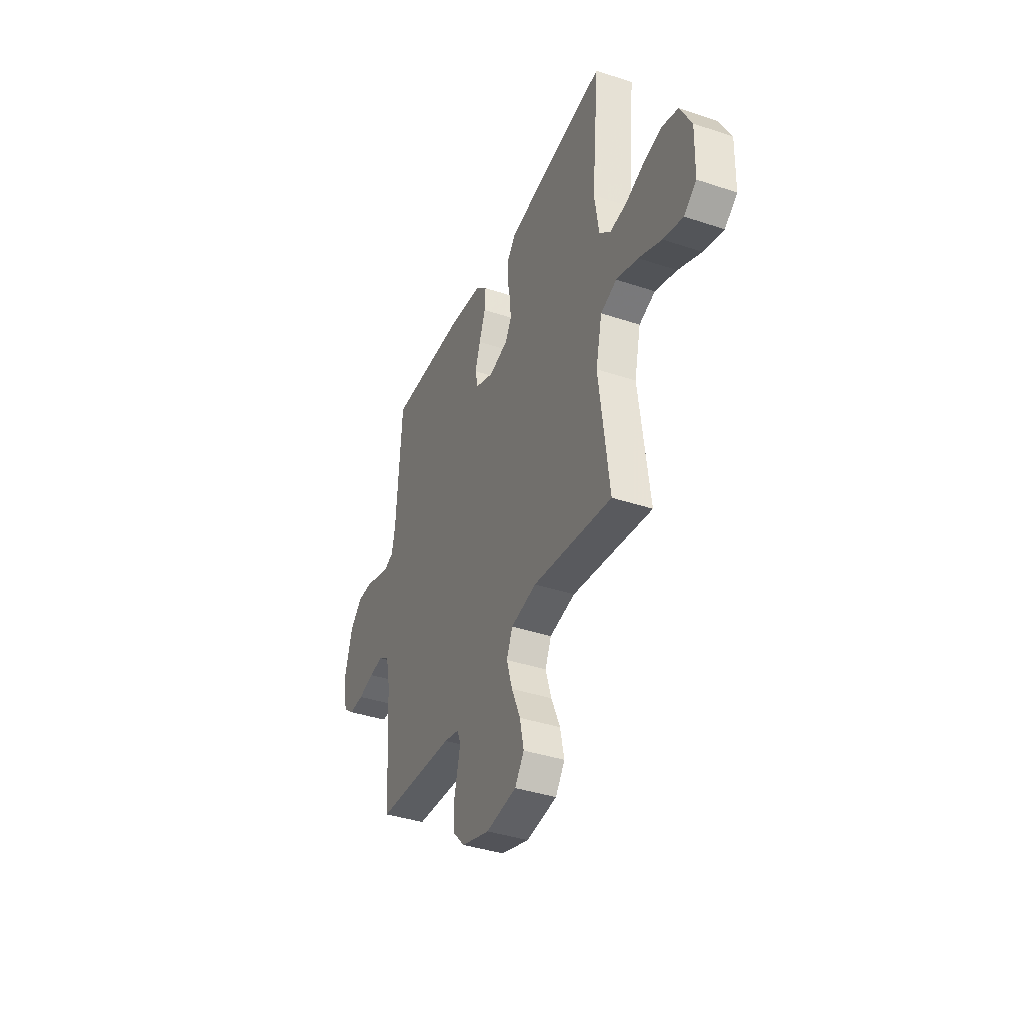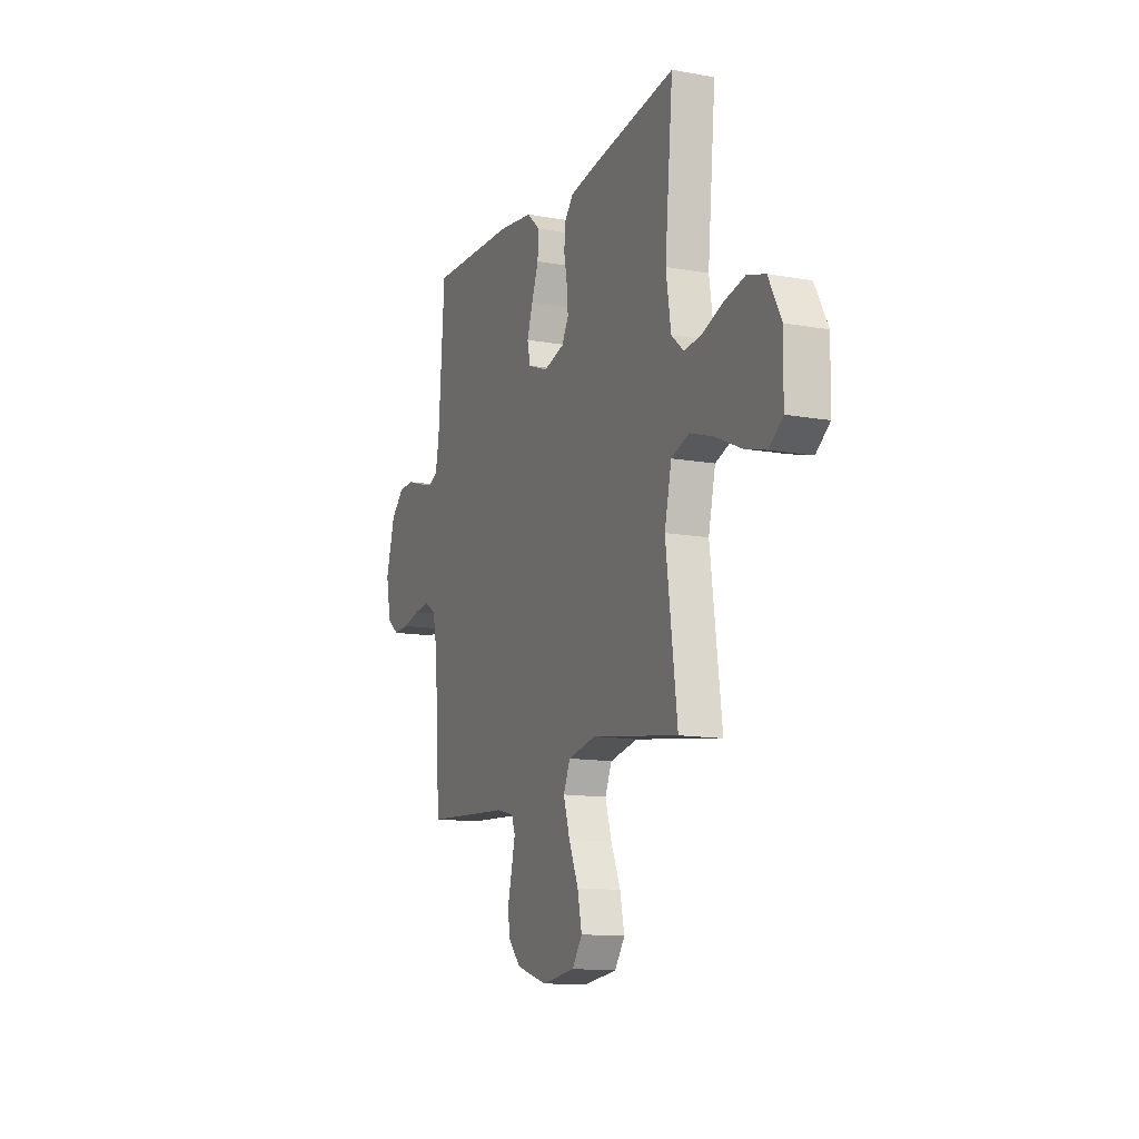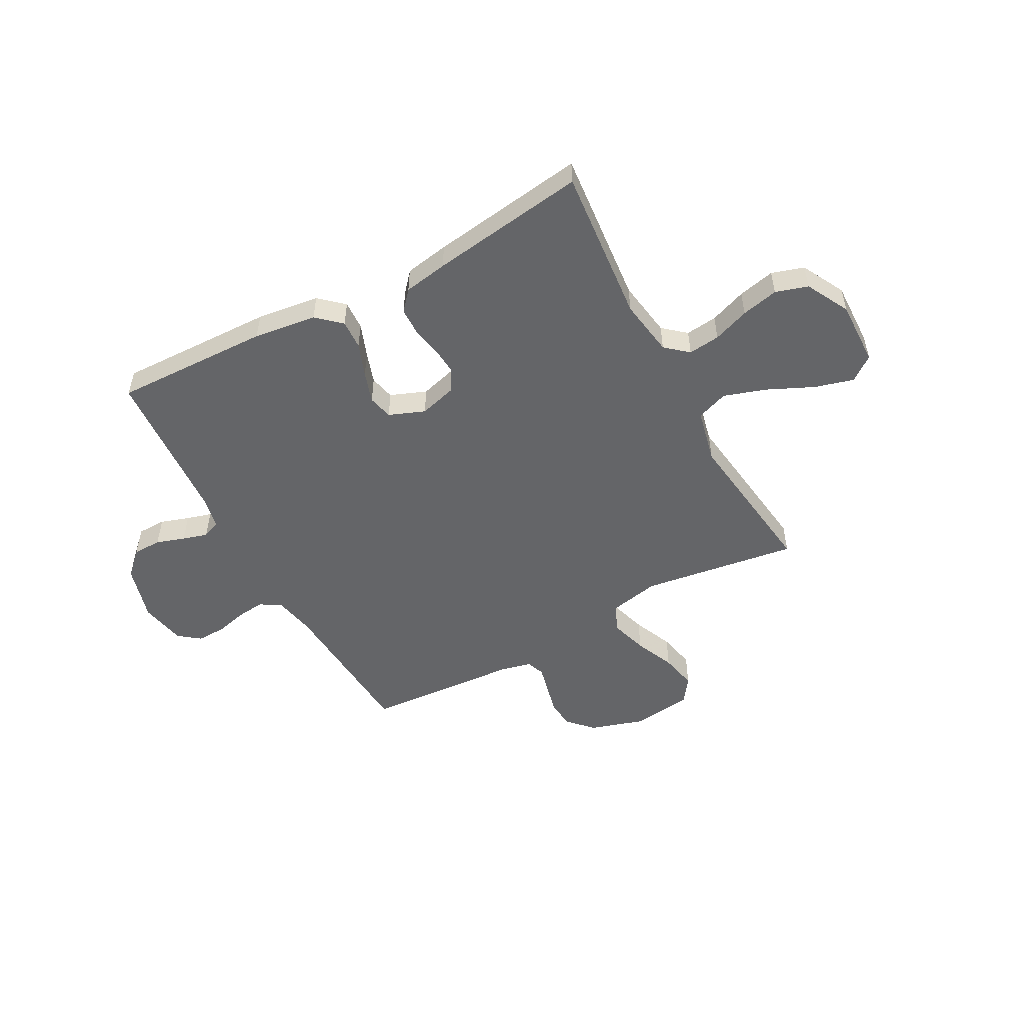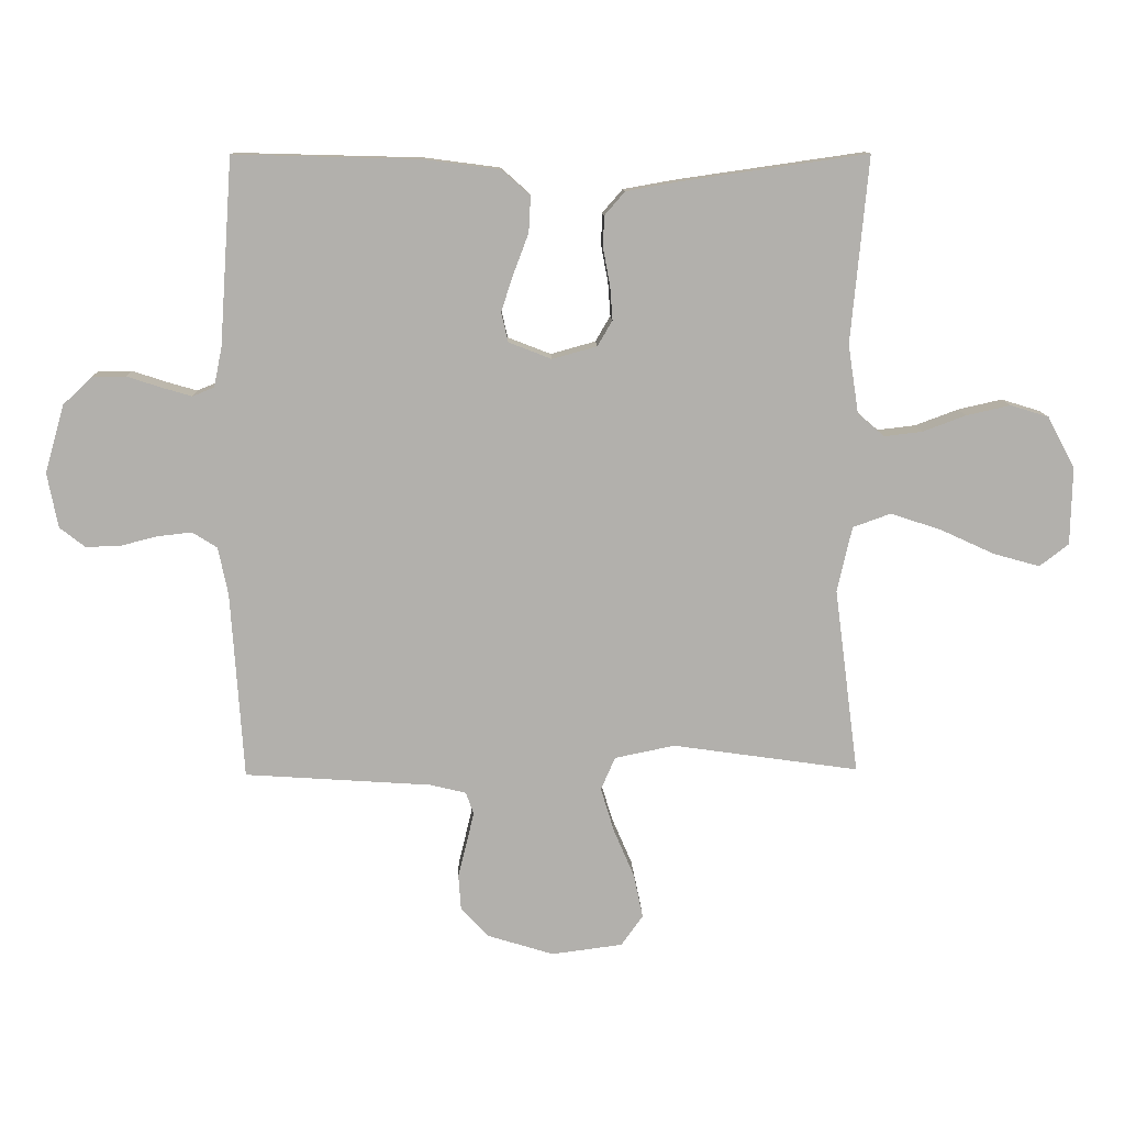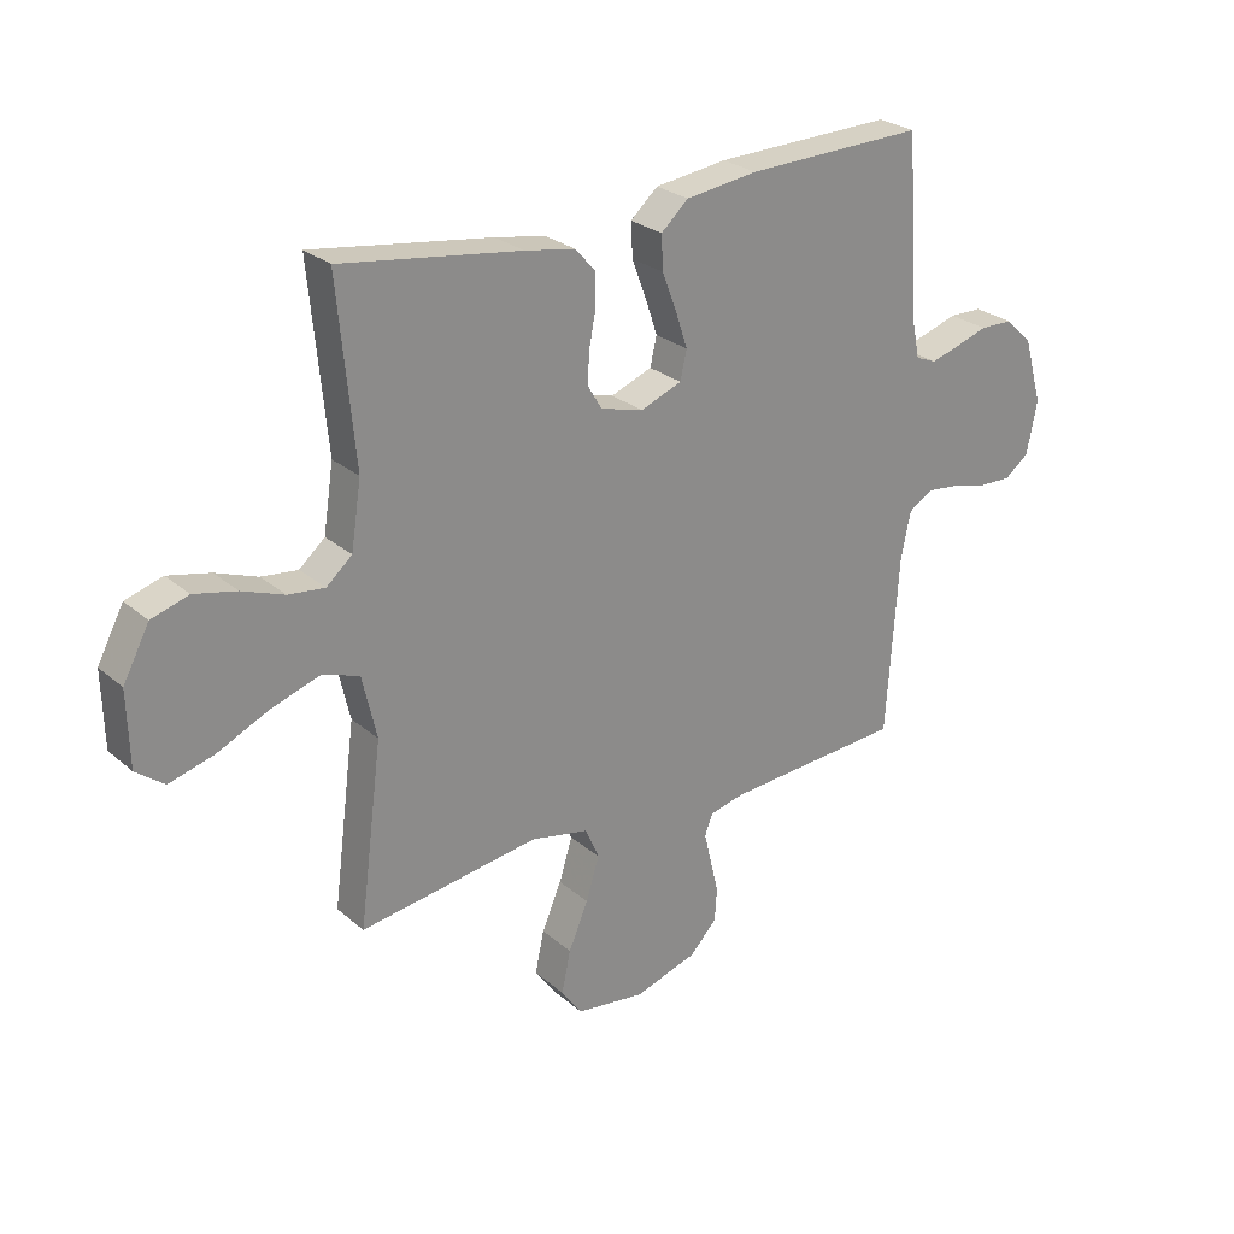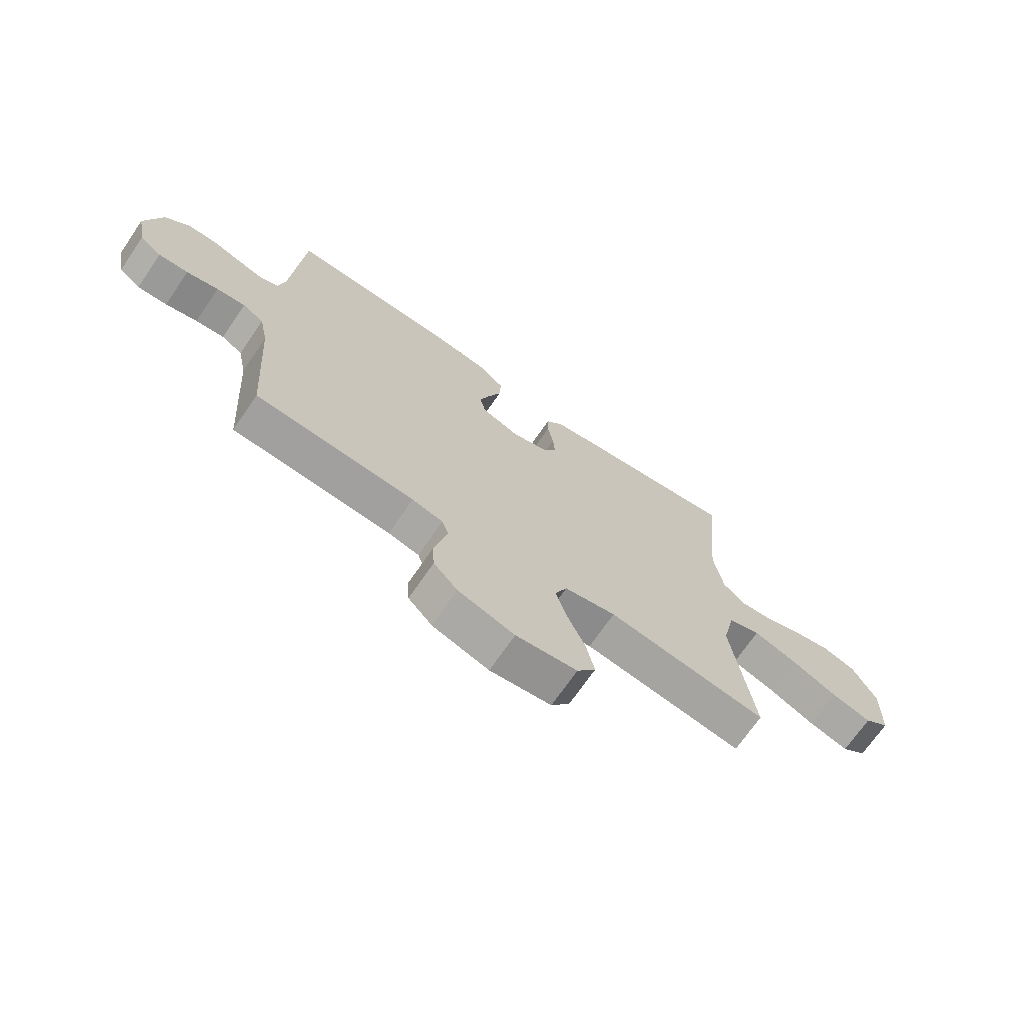
<metadata>
{"format":"obj","ext":"obj","renderer":"f3d","projection":"perspective","resolution":1024,"background":"white","views":[{"elev":-39.0,"azim":67.4,"up":"+Z"},{"elev":-12.9,"azim":67.5,"up":"+Z"},{"elev":-51.6,"azim":28.4,"up":"+Y"},{"elev":11.4,"azim":-1.8,"up":"+Z"},{"elev":26.2,"azim":142.9,"up":"+Z"},{"elev":-70.2,"azim":-34.4,"up":"+Z"}]}
</metadata>
<code>
v 0.5 0.07 -0.5
v 0.2 0.07 -0.457
v 0.103 0.07 -0.477
v 0.08 0.07 -0.53
v 0.102 0.07 -0.602
v 0.135 0.07 -0.679
v 0.15 0.07 -0.75
v 0.115 0.07 -0.799
v 0 0.07 -0.814
v -0.106 0.07 -0.781
v -0.151 0.07 -0.733
v -0.155 0.07 -0.677
v -0.141 0.07 -0.62
v -0.129 0.07 -0.569
v -0.142 0.07 -0.534
v -0.2 0.07 -0.52
v -0.5 0.07 -0.5
v -0.52 0.07 -0.2
v -0.536 0.07 -0.122
v -0.576 0.07 -0.097
v -0.63 0.07 -0.103
v -0.69 0.07 -0.118
v -0.746 0.07 -0.12
v -0.787 0.07 -0.088
v -0.804 0.07 0
v -0.773 0.07 0.109
v -0.727 0.07 0.153
v -0.672 0.07 0.154
v -0.617 0.07 0.136
v -0.569 0.07 0.122
v -0.534 0.07 0.136
v -0.521 0.07 0.2
v -0.5 0.07 0.5
v -0.2 0.07 0.492
v -0.079 0.07 0.476
v -0.033 0.07 0.435
v -0.036 0.07 0.378
v -0.06 0.07 0.314
v -0.08 0.07 0.254
v -0.069 0.07 0.206
v 0 0.07 0.179
v 0.072 0.07 0.199
v 0.096 0.07 0.24
v 0.092 0.07 0.294
v 0.081 0.07 0.352
v 0.082 0.07 0.404
v 0.115 0.07 0.442
v 0.2 0.07 0.457
v 0.5 0.07 0.5
v 0.472 0.07 0.2
v 0.489 0.07 0.09
v 0.532 0.07 0.053
v 0.593 0.07 0.06
v 0.663 0.07 0.086
v 0.734 0.07 0.102
v 0.796 0.07 0.083
v 0.84 0.07 0
v 0.837 0.07 -0.125
v 0.79 0.07 -0.161
v 0.715 0.07 -0.14
v 0.628 0.07 -0.1
v 0.546 0.07 -0.073
v 0.485 0.07 -0.095
v 0.461 0.07 -0.2
v 0.5 0 -0.5
v 0.2 0 -0.457
v 0.103 0 -0.477
v 0.08 0 -0.53
v 0.102 0 -0.602
v 0.135 0 -0.679
v 0.15 0 -0.75
v 0.115 0 -0.799
v 0 0 -0.814
v -0.106 0 -0.781
v -0.151 0 -0.733
v -0.155 0 -0.677
v -0.141 0 -0.62
v -0.129 0 -0.569
v -0.142 0 -0.534
v -0.2 0 -0.52
v -0.5 0 -0.5
v -0.52 0 -0.2
v -0.536 0 -0.122
v -0.576 0 -0.097
v -0.63 0 -0.103
v -0.69 0 -0.118
v -0.746 0 -0.12
v -0.787 0 -0.088
v -0.804 0 0
v -0.773 0 0.109
v -0.727 0 0.153
v -0.672 0 0.154
v -0.617 0 0.136
v -0.569 0 0.122
v -0.534 0 0.136
v -0.521 0 0.2
v -0.5 0 0.5
v -0.2 0 0.492
v -0.079 0 0.476
v -0.033 0 0.435
v -0.036 0 0.378
v -0.06 0 0.314
v -0.08 0 0.254
v -0.069 0 0.206
v 0 0 0.179
v 0.072 0 0.199
v 0.096 0 0.24
v 0.092 0 0.294
v 0.081 0 0.352
v 0.082 0 0.404
v 0.115 0 0.442
v 0.2 0 0.457
v 0.5 0 0.5
v 0.472 0 0.2
v 0.489 0 0.09
v 0.532 0 0.053
v 0.593 0 0.06
v 0.663 0 0.086
v 0.734 0 0.102
v 0.796 0 0.083
v 0.84 0 0
v 0.837 0 -0.125
v 0.79 0 -0.161
v 0.715 0 -0.14
v 0.628 0 -0.1
v 0.546 0 -0.073
v 0.485 0 -0.095
v 0.461 0 -0.2
f 59 60 61
f 58 59 61
f 57 58 61
f 56 57 61
f 55 56 61
f 54 55 61
f 53 54 61
f 52 53 61 62
f 51 52 62 63
f 48 49 50
f 47 48 50
f 46 47 50
f 45 46 50
f 44 45 50
f 51 63 64
f 50 51 64
f 44 50 64
f 43 44 64
f 36 37 38
f 35 36 38
f 34 35 38
f 33 34 38
f 32 33 38
f 31 32 38 39
f 30 31 39 40
f 27 28 29
f 26 27 29
f 25 26 29
f 24 25 29
f 23 24 29
f 22 23 29
f 21 22 29
f 20 21 29 30
f 30 40 41
f 20 30 41
f 19 20 41
f 16 17 18
f 19 41 42
f 18 19 42
f 16 18 42
f 15 16 42
f 11 12 13
f 10 11 13
f 9 10 13
f 8 9 13
f 7 8 13
f 6 7 13
f 5 6 13
f 4 5 13 14
f 64 1 2
f 43 64 2
f 42 43 2
f 14 15 42
f 4 14 42
f 3 4 42
f 2 3 42
f 125 124 123
f 125 123 122
f 125 122 121
f 125 121 120
f 125 120 119
f 125 119 118
f 125 118 117
f 126 125 117 116
f 127 126 116 115
f 114 113 112
f 114 112 111
f 114 111 110
f 114 110 109
f 114 109 108
f 128 127 115
f 128 115 114
f 128 114 108
f 128 108 107
f 102 101 100
f 102 100 99
f 102 99 98
f 102 98 97
f 102 97 96
f 103 102 96 95
f 104 103 95 94
f 93 92 91
f 93 91 90
f 93 90 89
f 93 89 88
f 93 88 87
f 93 87 86
f 93 86 85
f 94 93 85 84
f 105 104 94
f 105 94 84
f 105 84 83
f 82 81 80
f 106 105 83
f 106 83 82
f 106 82 80
f 106 80 79
f 77 76 75
f 77 75 74
f 77 74 73
f 77 73 72
f 77 72 71
f 77 71 70
f 77 70 69
f 78 77 69 68
f 66 65 128
f 66 128 107
f 66 107 106
f 106 79 78
f 106 78 68
f 106 68 67
f 106 67 66
f 1 65 66 2
f 2 66 67 3
f 3 67 68 4
f 4 68 69 5
f 5 69 70 6
f 6 70 71 7
f 7 71 72 8
f 8 72 73 9
f 9 73 74 10
f 10 74 75 11
f 11 75 76 12
f 12 76 77 13
f 13 77 78 14
f 14 78 79 15
f 15 79 80 16
f 16 80 81 17
f 17 81 82 18
f 18 82 83 19
f 19 83 84 20
f 20 84 85 21
f 21 85 86 22
f 22 86 87 23
f 23 87 88 24
f 24 88 89 25
f 25 89 90 26
f 26 90 91 27
f 27 91 92 28
f 28 92 93 29
f 29 93 94 30
f 30 94 95 31
f 31 95 96 32
f 32 96 97 33
f 33 97 98 34
f 34 98 99 35
f 35 99 100 36
f 36 100 101 37
f 37 101 102 38
f 38 102 103 39
f 39 103 104 40
f 40 104 105 41
f 41 105 106 42
f 42 106 107 43
f 43 107 108 44
f 44 108 109 45
f 45 109 110 46
f 46 110 111 47
f 47 111 112 48
f 48 112 113 49
f 49 113 114 50
f 50 114 115 51
f 51 115 116 52
f 52 116 117 53
f 53 117 118 54
f 54 118 119 55
f 55 119 120 56
f 56 120 121 57
f 57 121 122 58
f 58 122 123 59
f 59 123 124 60
f 60 124 125 61
f 61 125 126 62
f 62 126 127 63
f 63 127 128 64
f 64 128 65 1

</code>
